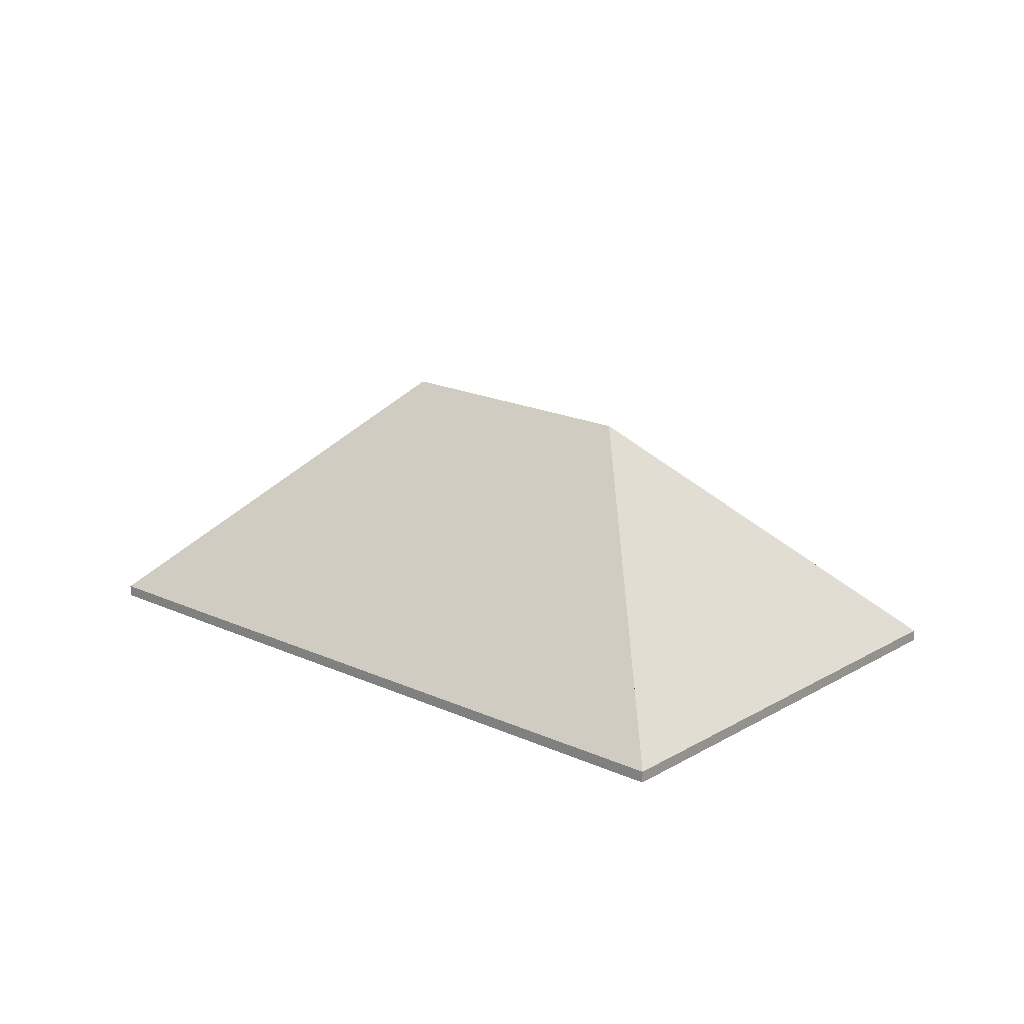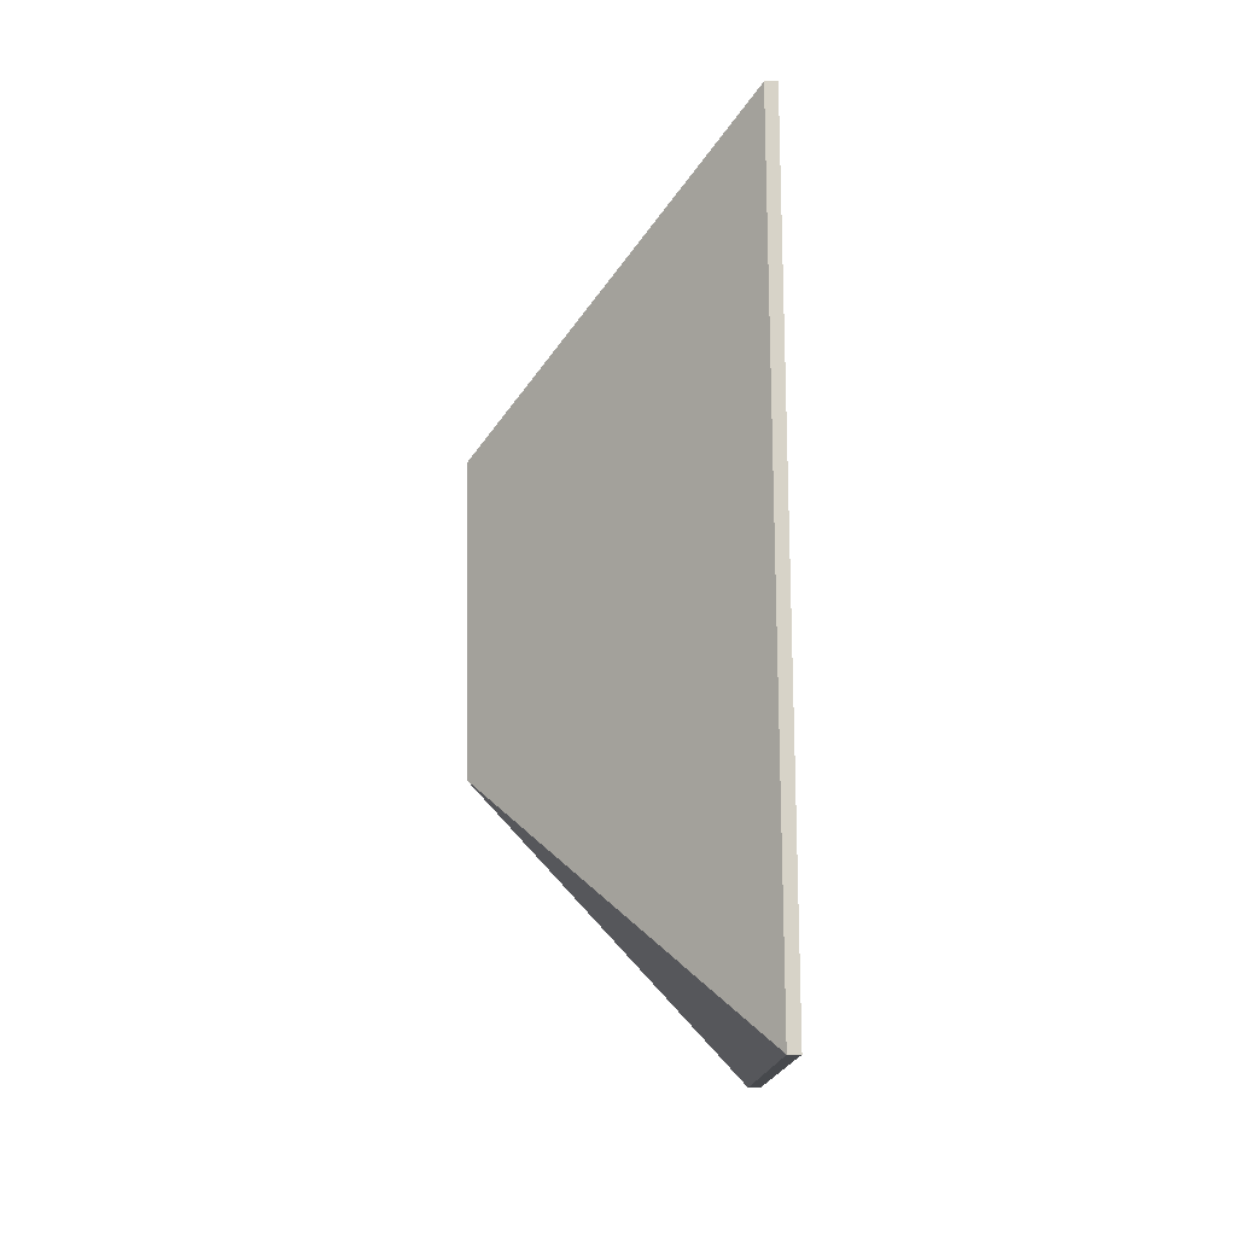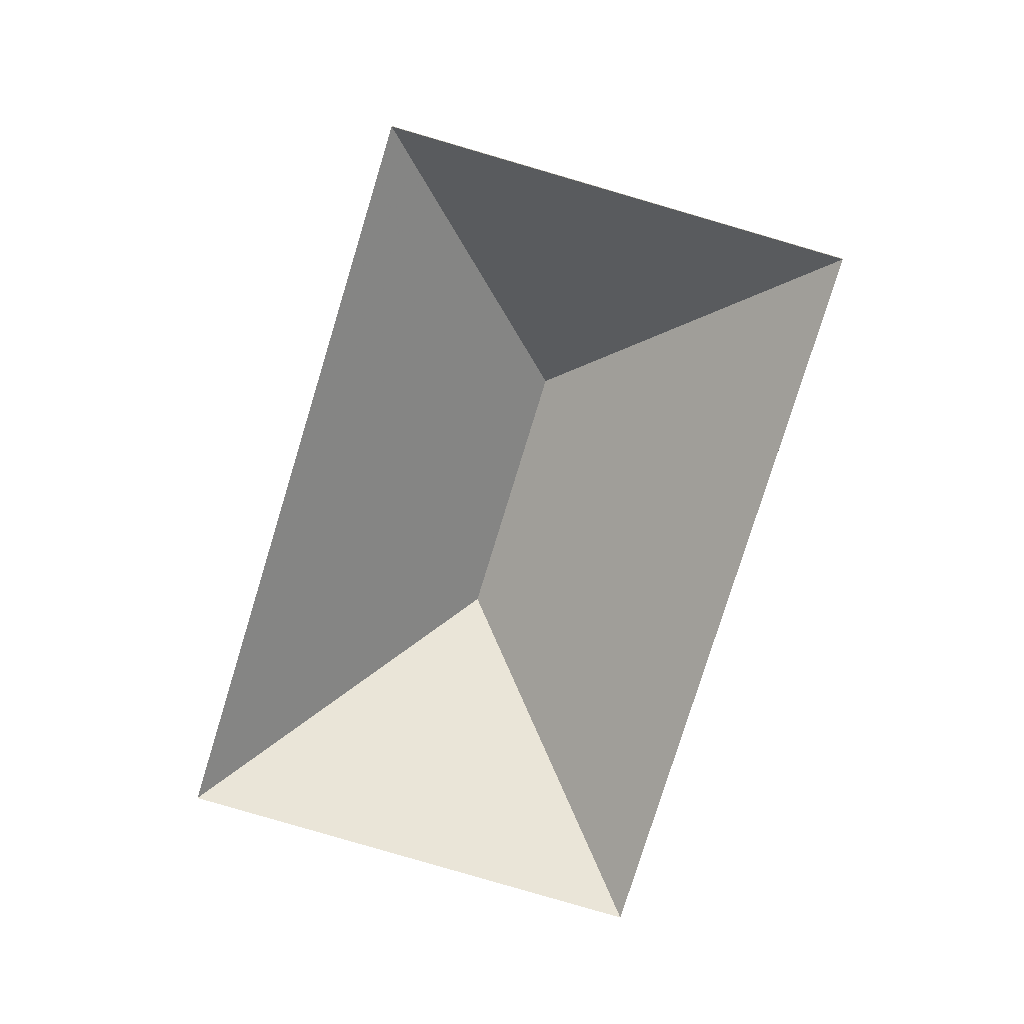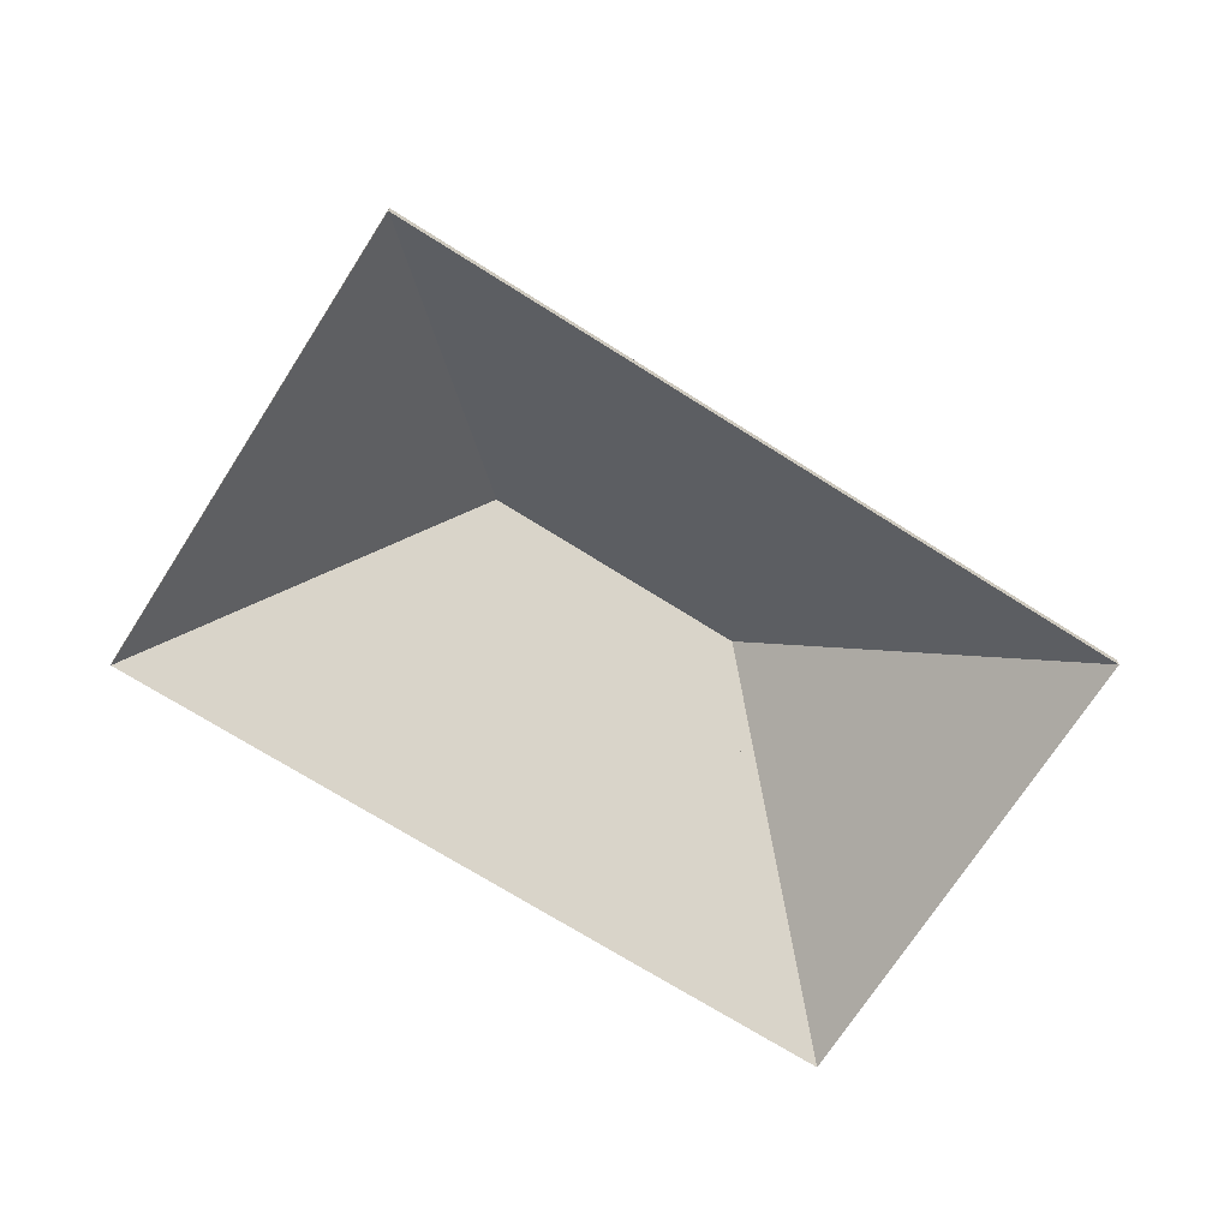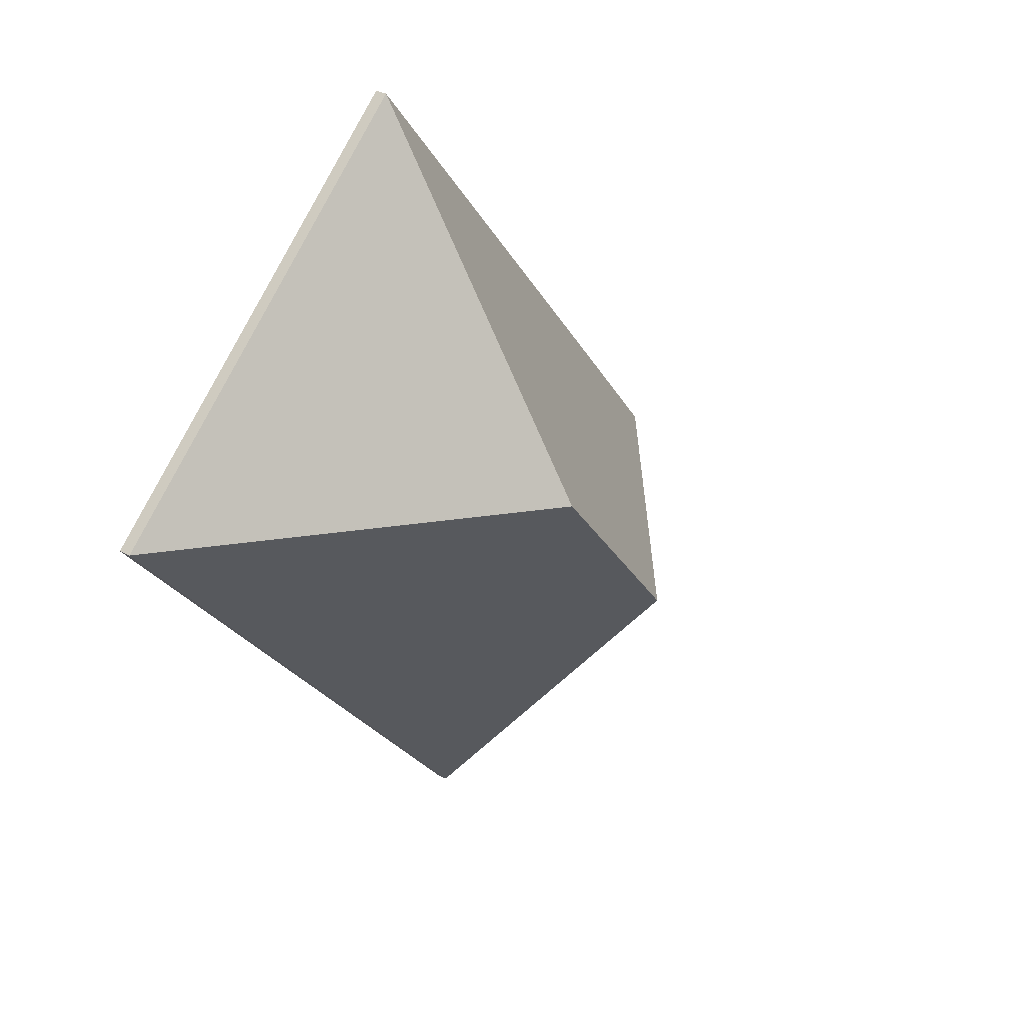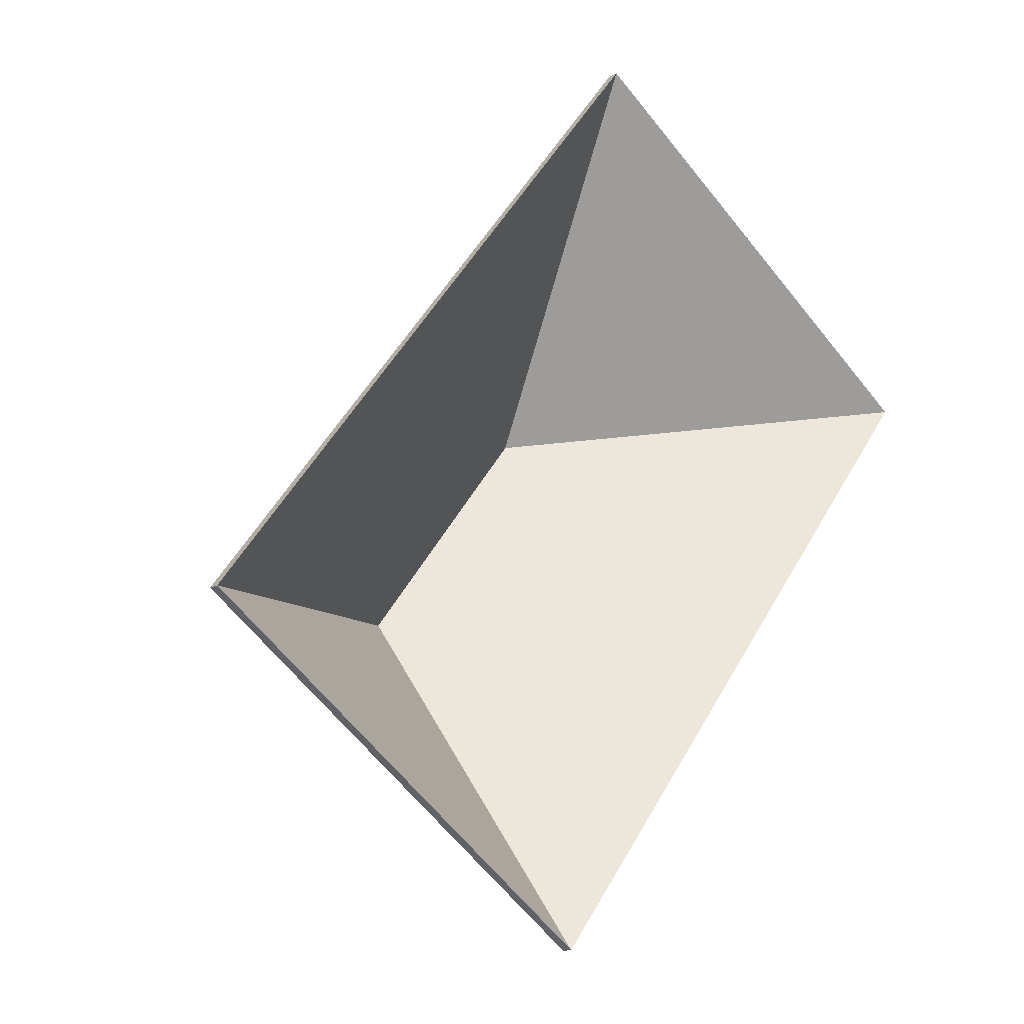
<metadata>
{"format":"obj","ext":"obj","renderer":"f3d","projection":"perspective","resolution":1024,"background":"white","views":[{"elev":18.6,"azim":-11.5,"up":"+Y"},{"elev":24.3,"azim":-91.0,"up":"+Z"},{"elev":-77.9,"azim":-159.9,"up":"+Y"},{"elev":-68.7,"azim":94.4,"up":"+Y"},{"elev":35.9,"azim":124.8,"up":"+Z"},{"elev":-14.6,"azim":-38.8,"up":"+Z"}]}
</metadata>
<code>
v -5.421 -0.01076 5.219
v -5.342 -0.06744 5.23
v -5.342 -0.07007 5.23
v -5.421 -0.01339 5.219
v -5.342 -0.06744 5.23
v -5.432 -0.06744 5.298
v -5.432 -0.07007 5.298
v -5.342 -0.07007 5.23
v -5.432 -0.06744 5.298
v -5.421 -0.01076 5.219
v -5.421 -0.01339 5.219
v -5.432 -0.07007 5.298
v -5.342 -0.06744 5.23
v -5.421 -0.01076 5.219
v -5.432 -0.06744 5.298
v -5.432 -0.07007 5.298
v -5.421 -0.01339 5.219
v -5.342 -0.07007 5.23
v -5.46 -0.01069 5.168
v -5.448 -0.06744 5.089
v -5.448 -0.07007 5.089
v -5.46 -0.01332 5.168
v -5.421 -0.01076 5.219
v -5.46 -0.01069 5.168
v -5.46 -0.01332 5.168
v -5.421 -0.01339 5.219
v -5.448 -0.06744 5.089
v -5.342 -0.06744 5.23
v -5.342 -0.07007 5.23
v -5.448 -0.07007 5.089
v -5.342 -0.06744 5.23
v -5.421 -0.01076 5.219
v -5.421 -0.01339 5.219
v -5.342 -0.07007 5.23
v -5.46 -0.01069 5.168
v -5.421 -0.01076 5.219
v -5.342 -0.06744 5.23
v -5.448 -0.06744 5.089
v -5.342 -0.07007 5.23
v -5.421 -0.01339 5.219
v -5.46 -0.01332 5.168
v -5.448 -0.07007 5.089
v -5.421 -0.01076 5.219
v -5.432 -0.06744 5.298
v -5.432 -0.07007 5.298
v -5.421 -0.01339 5.219
v -5.46 -0.01069 5.168
v -5.421 -0.01076 5.219
v -5.421 -0.01339 5.219
v -5.46 -0.01332 5.168
v -5.477 -0.0229 5.166
v -5.46 -0.01069 5.168
v -5.46 -0.01332 5.168
v -5.477 -0.02553 5.166
v -5.432 -0.06744 5.298
v -5.513 -0.06744 5.192
v -5.513 -0.07007 5.192
v -5.432 -0.07007 5.298
v -5.513 -0.06744 5.192
v -5.477 -0.0229 5.166
v -5.477 -0.02553 5.166
v -5.513 -0.07007 5.192
v -5.46 -0.01069 5.168
v -5.477 -0.0229 5.166
v -5.513 -0.06744 5.192
v -5.432 -0.06744 5.298
v -5.421 -0.01076 5.219
v -5.513 -0.07007 5.192
v -5.477 -0.02553 5.166
v -5.46 -0.01332 5.168
v -5.421 -0.01339 5.219
v -5.432 -0.07007 5.298
v -5.477 -0.0229 5.166
v -5.54 -0.06744 5.156
v -5.54 -0.07007 5.156
v -5.477 -0.02553 5.166
v -5.46 -0.01069 5.168
v -5.477 -0.0229 5.166
v -5.477 -0.02553 5.166
v -5.46 -0.01332 5.168
v -5.54 -0.06744 5.156
v -5.448 -0.06744 5.089
v -5.448 -0.07007 5.089
v -5.54 -0.07007 5.156
v -5.448 -0.06744 5.089
v -5.46 -0.01069 5.168
v -5.46 -0.01332 5.168
v -5.448 -0.07007 5.089
v -5.477 -0.0229 5.166
v -5.46 -0.01069 5.168
v -5.448 -0.06744 5.089
v -5.54 -0.06744 5.156
v -5.448 -0.07007 5.089
v -5.46 -0.01332 5.168
v -5.477 -0.02553 5.166
v -5.54 -0.07007 5.156
v -5.477 -0.0229 5.166
v -5.513 -0.06744 5.192
v -5.513 -0.07007 5.192
v -5.477 -0.02553 5.166
v -5.513 -0.06744 5.192
v -5.54 -0.06744 5.156
v -5.54 -0.07007 5.156
v -5.513 -0.07007 5.192
v -5.54 -0.06744 5.156
v -5.477 -0.0229 5.166
v -5.477 -0.02553 5.166
v -5.54 -0.07007 5.156
v -5.513 -0.06744 5.192
v -5.477 -0.0229 5.166
v -5.54 -0.06744 5.156
v -5.54 -0.07007 5.156
v -5.477 -0.02553 5.166
v -5.513 -0.07007 5.192
f 1 2 3
f 1 3 4
f 5 6 7
f 5 7 8
f 9 10 11
f 9 11 12
f 13 14 15
f 16 17 18
f 19 20 21
f 19 21 22
f 23 24 25
f 23 25 26
f 27 28 29
f 27 29 30
f 31 32 33
f 31 33 34
f 35 36 37
f 35 37 38
f 39 40 41
f 39 41 42
f 43 44 45
f 43 45 46
f 47 48 49
f 47 49 50
f 51 52 53
f 51 53 54
f 55 56 57
f 55 57 58
f 59 60 61
f 59 61 62
f 63 64 65
f 63 65 66
f 63 66 67
f 68 69 70
f 68 70 71
f 68 71 72
f 73 74 75
f 73 75 76
f 77 78 79
f 77 79 80
f 81 82 83
f 81 83 84
f 85 86 87
f 85 87 88
f 89 90 91
f 89 91 92
f 93 94 95
f 93 95 96
f 97 98 99
f 97 99 100
f 101 102 103
f 101 103 104
f 105 106 107
f 105 107 108
f 109 110 111
f 112 113 114

</code>
